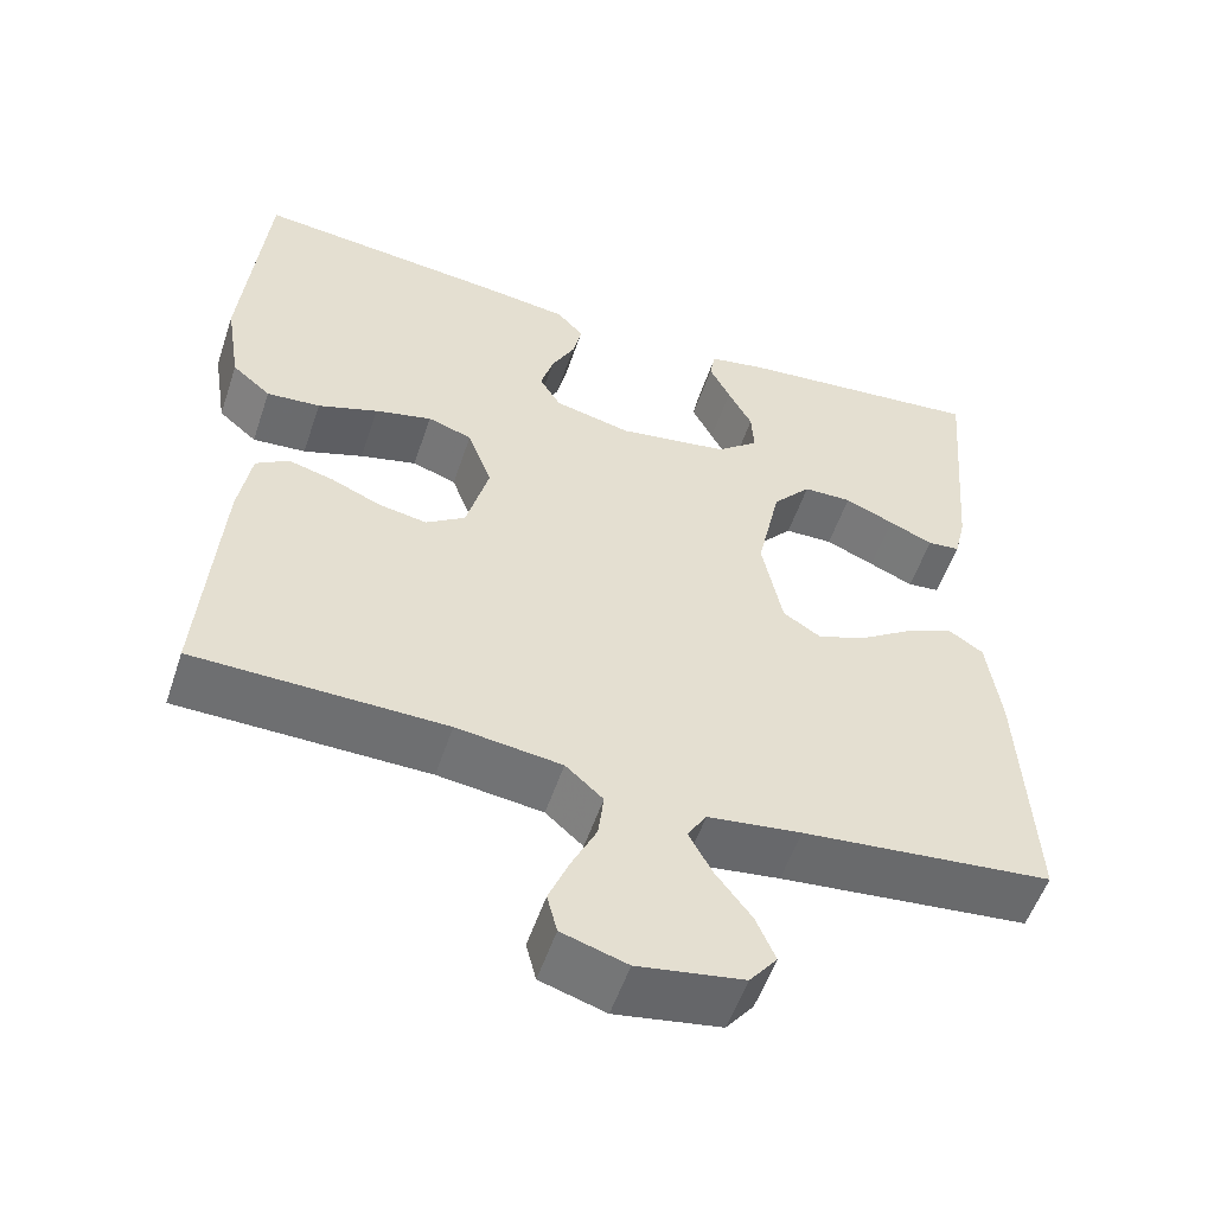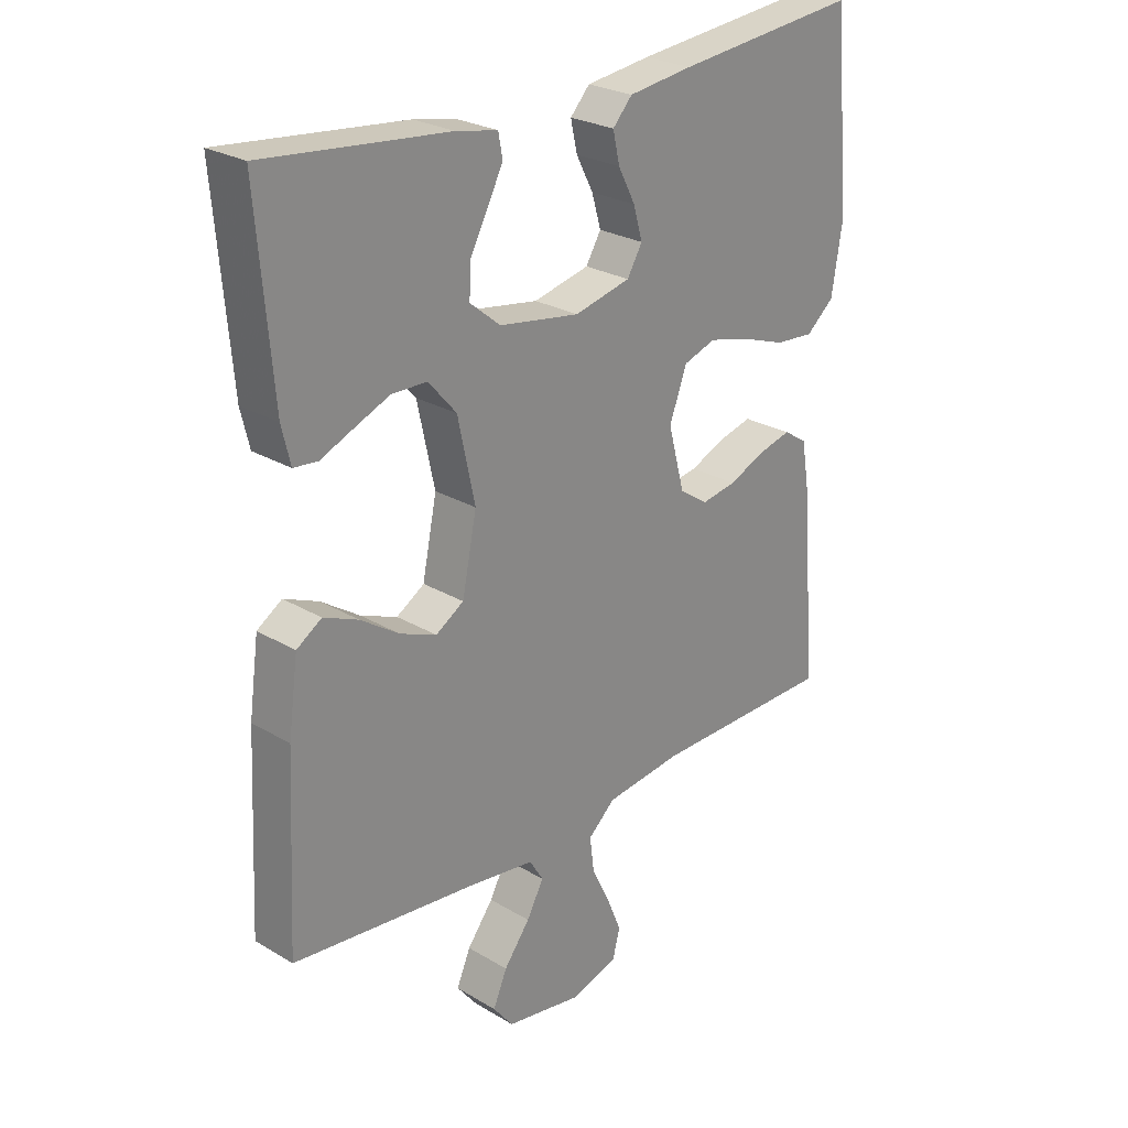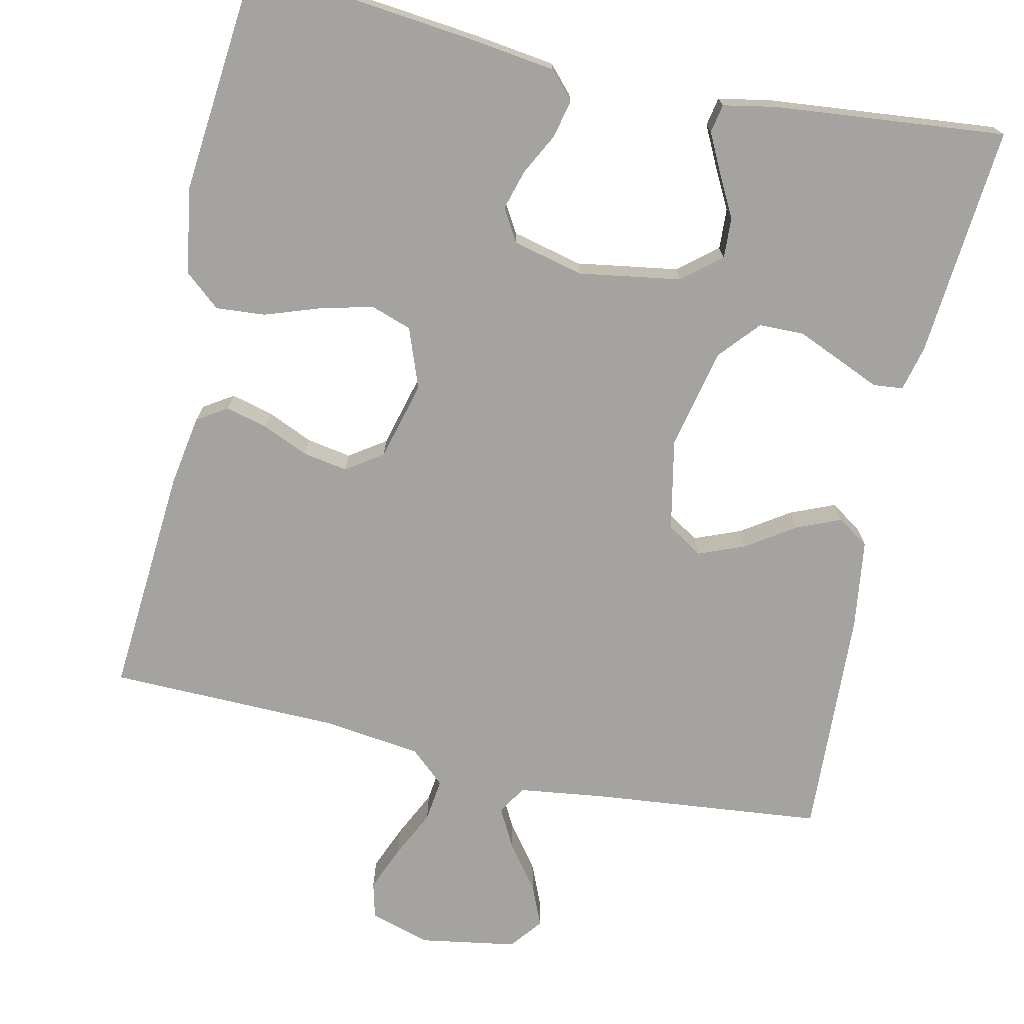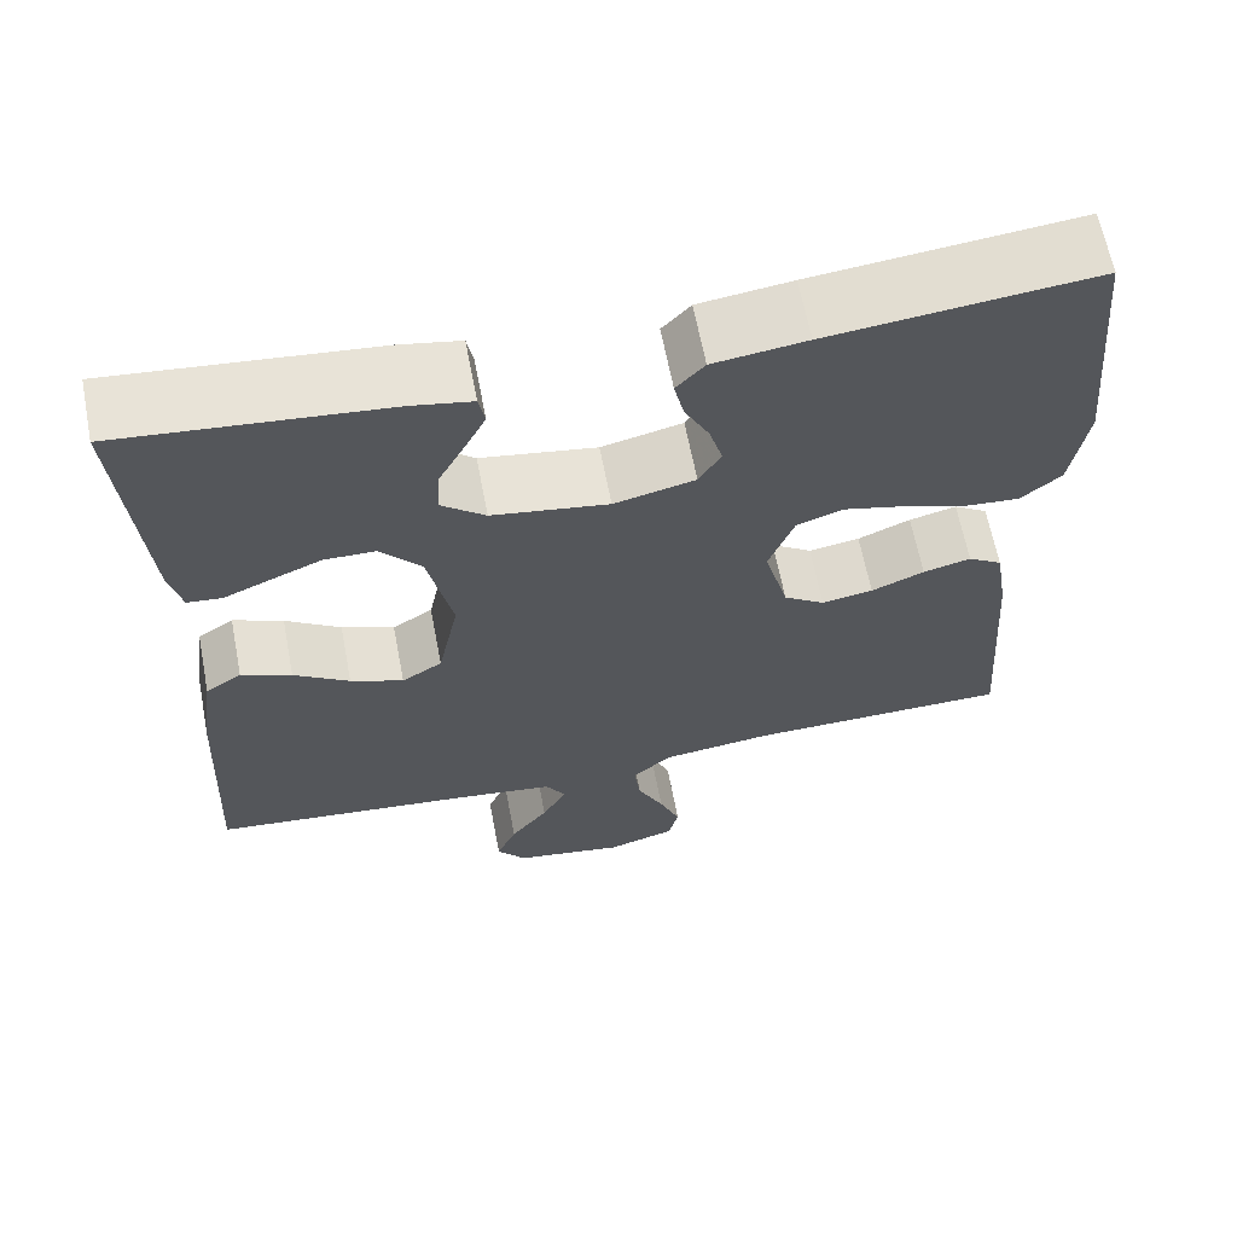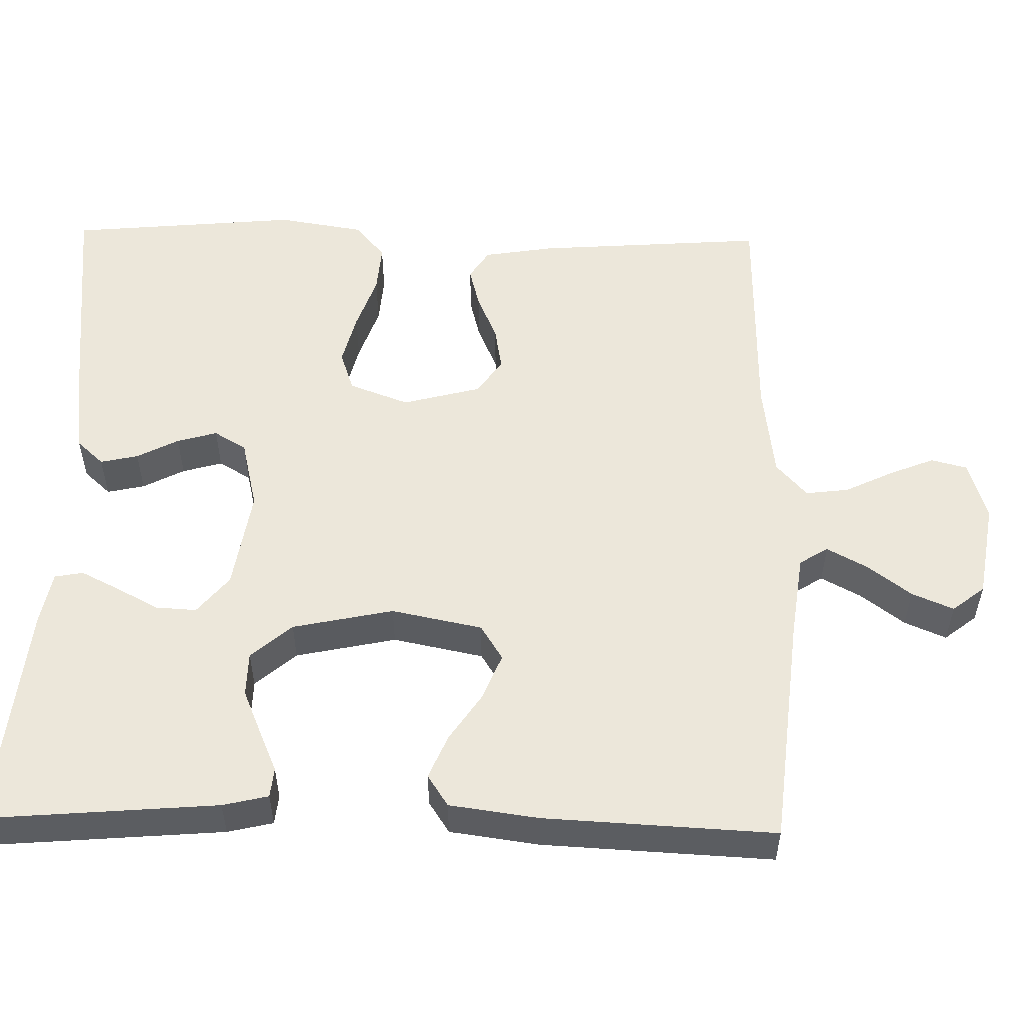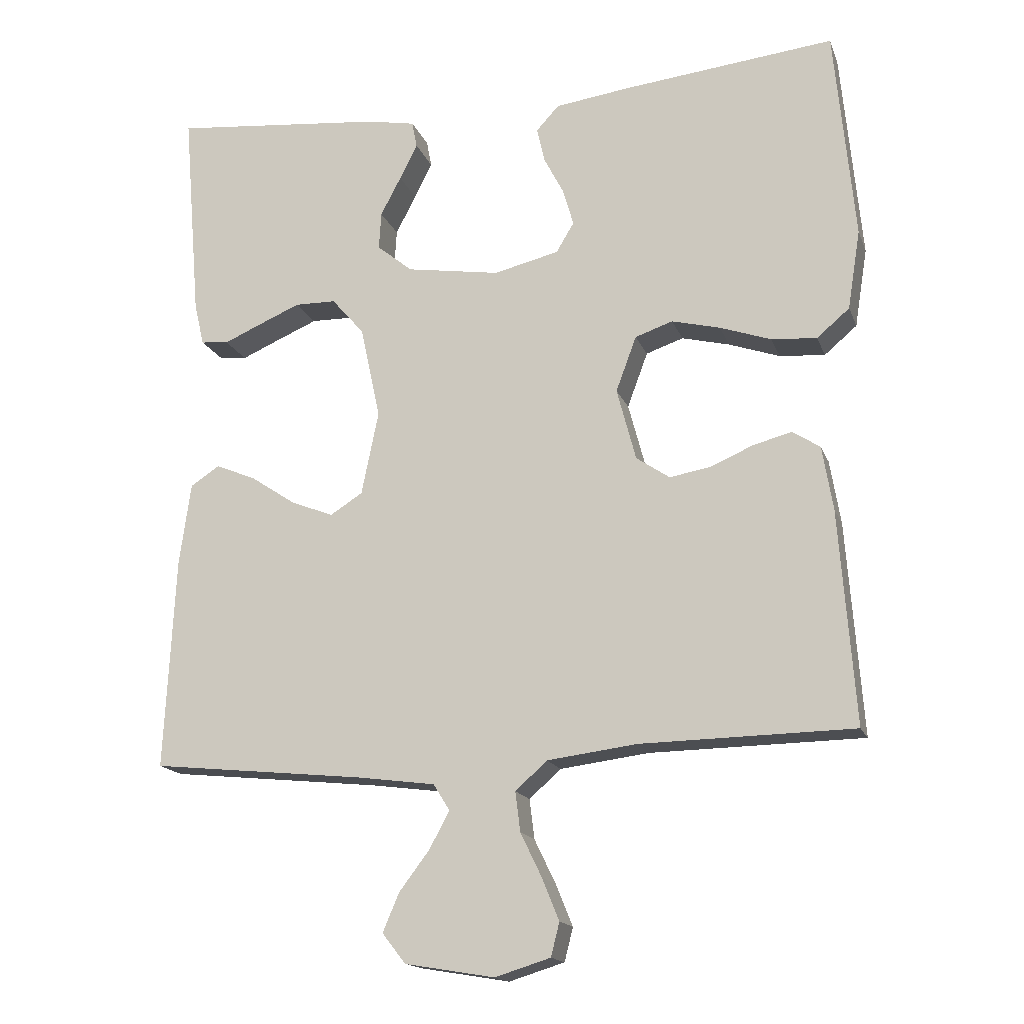
<metadata>
{"format":"obj","ext":"obj","renderer":"f3d","projection":"perspective","resolution":1024,"background":"white","views":[{"elev":-54.4,"azim":-18.5,"up":"+Z"},{"elev":25.7,"azim":133.5,"up":"+Z"},{"elev":-72.9,"azim":-12.5,"up":"+Y"},{"elev":64.2,"azim":169.1,"up":"+Z"},{"elev":53.8,"azim":91.2,"up":"+Y"},{"elev":-16.4,"azim":-163.6,"up":"+Z"}]}
</metadata>
<code>
v 0.5 0.07 -0.5
v 0.2 0.07 -0.531
v 0.088 0.07 -0.546
v 0.065 0.07 -0.583
v 0.093 0.07 -0.635
v 0.136 0.07 -0.692
v 0.159 0.07 -0.746
v 0.126 0.07 -0.788
v 0 0.07 -0.809
v -0.078 0.07 -0.785
v -0.09 0.07 -0.738
v -0.066 0.07 -0.679
v -0.036 0.07 -0.617
v -0.029 0.07 -0.561
v -0.074 0.07 -0.521
v -0.2 0.07 -0.505
v -0.5 0.07 -0.5
v -0.478 0.07 -0.2
v -0.463 0.07 -0.109
v -0.424 0.07 -0.084
v -0.37 0.07 -0.098
v -0.31 0.07 -0.124
v -0.252 0.07 -0.134
v -0.205 0.07 -0.102
v -0.178 0.07 0
v -0.207 0.07 0.078
v -0.26 0.07 0.096
v -0.328 0.07 0.079
v -0.4 0.07 0.054
v -0.464 0.07 0.049
v -0.51 0.07 0.088
v -0.528 0.07 0.2
v -0.5 0.07 0.5
v -0.2 0.07 0.468
v -0.095 0.07 0.454
v -0.063 0.07 0.419
v -0.074 0.07 0.37
v -0.102 0.07 0.316
v -0.117 0.07 0.264
v -0.092 0.07 0.222
v 0 0.07 0.2
v 0.132 0.07 0.221
v 0.182 0.07 0.262
v 0.179 0.07 0.315
v 0.15 0.07 0.37
v 0.125 0.07 0.42
v 0.132 0.07 0.457
v 0.2 0.07 0.47
v 0.5 0.07 0.5
v 0.475 0.07 0.2
v 0.461 0.07 0.141
v 0.422 0.07 0.137
v 0.369 0.07 0.16
v 0.31 0.07 0.185
v 0.252 0.07 0.184
v 0.206 0.07 0.131
v 0.178 0.07 0
v 0.202 0.07 -0.118
v 0.248 0.07 -0.147
v 0.308 0.07 -0.123
v 0.371 0.07 -0.081
v 0.428 0.07 -0.057
v 0.469 0.07 -0.084
v 0.485 0.07 -0.2
v 0.5 0 -0.5
v 0.2 0 -0.531
v 0.088 0 -0.546
v 0.065 0 -0.583
v 0.093 0 -0.635
v 0.136 0 -0.692
v 0.159 0 -0.746
v 0.126 0 -0.788
v 0 0 -0.809
v -0.078 0 -0.785
v -0.09 0 -0.738
v -0.066 0 -0.679
v -0.036 0 -0.617
v -0.029 0 -0.561
v -0.074 0 -0.521
v -0.2 0 -0.505
v -0.5 0 -0.5
v -0.478 0 -0.2
v -0.463 0 -0.109
v -0.424 0 -0.084
v -0.37 0 -0.098
v -0.31 0 -0.124
v -0.252 0 -0.134
v -0.205 0 -0.102
v -0.178 0 0
v -0.207 0 0.078
v -0.26 0 0.096
v -0.328 0 0.079
v -0.4 0 0.054
v -0.464 0 0.049
v -0.51 0 0.088
v -0.528 0 0.2
v -0.5 0 0.5
v -0.2 0 0.468
v -0.095 0 0.454
v -0.063 0 0.419
v -0.074 0 0.37
v -0.102 0 0.316
v -0.117 0 0.264
v -0.092 0 0.222
v 0 0 0.2
v 0.132 0 0.221
v 0.182 0 0.262
v 0.179 0 0.315
v 0.15 0 0.37
v 0.125 0 0.42
v 0.132 0 0.457
v 0.2 0 0.47
v 0.5 0 0.5
v 0.475 0 0.2
v 0.461 0 0.141
v 0.422 0 0.137
v 0.369 0 0.16
v 0.31 0 0.185
v 0.252 0 0.184
v 0.206 0 0.131
v 0.178 0 0
v 0.202 0 -0.118
v 0.248 0 -0.147
v 0.308 0 -0.123
v 0.371 0 -0.081
v 0.428 0 -0.057
v 0.469 0 -0.084
v 0.485 0 -0.2
f 64 1 2
f 63 64 2
f 62 63 2
f 61 62 2
f 60 61 2
f 59 60 2 3
f 58 59 3 4
f 57 58 4
f 51 52 53
f 50 51 53
f 49 50 53
f 48 49 53
f 47 48 53
f 46 47 53
f 45 46 53
f 44 45 53
f 43 44 53 54
f 42 43 54 55
f 36 37 38
f 35 36 38
f 34 35 38
f 33 34 38
f 32 33 38
f 31 32 38
f 30 31 38
f 29 30 38
f 28 29 38
f 27 28 38 39
f 26 27 39 40
f 20 21 22
f 19 20 22
f 18 19 22
f 17 18 22
f 16 17 22
f 15 16 22 23
f 14 15 23 24
f 11 12 13
f 10 11 13
f 9 10 13
f 8 9 13
f 7 8 13
f 6 7 13
f 5 6 13
f 4 5 13 14
f 14 24 25
f 4 14 25
f 57 4 25
f 41 42 55 56
f 41 56 57
f 40 41 57
f 26 40 57
f 25 26 57
f 66 65 128
f 66 128 127
f 66 127 126
f 66 126 125
f 66 125 124
f 67 66 124 123
f 68 67 123 122
f 68 122 121
f 117 116 115
f 117 115 114
f 117 114 113
f 117 113 112
f 117 112 111
f 117 111 110
f 117 110 109
f 117 109 108
f 118 117 108 107
f 119 118 107 106
f 102 101 100
f 102 100 99
f 102 99 98
f 102 98 97
f 102 97 96
f 102 96 95
f 102 95 94
f 102 94 93
f 102 93 92
f 103 102 92 91
f 104 103 91 90
f 86 85 84
f 86 84 83
f 86 83 82
f 86 82 81
f 86 81 80
f 87 86 80 79
f 88 87 79 78
f 77 76 75
f 77 75 74
f 77 74 73
f 77 73 72
f 77 72 71
f 77 71 70
f 77 70 69
f 78 77 69 68
f 89 88 78
f 89 78 68
f 89 68 121
f 120 119 106 105
f 121 120 105
f 121 105 104
f 121 104 90
f 121 90 89
f 1 65 66 2
f 2 66 67 3
f 3 67 68 4
f 4 68 69 5
f 5 69 70 6
f 6 70 71 7
f 7 71 72 8
f 8 72 73 9
f 9 73 74 10
f 10 74 75 11
f 11 75 76 12
f 12 76 77 13
f 13 77 78 14
f 14 78 79 15
f 15 79 80 16
f 16 80 81 17
f 17 81 82 18
f 18 82 83 19
f 19 83 84 20
f 20 84 85 21
f 21 85 86 22
f 22 86 87 23
f 23 87 88 24
f 24 88 89 25
f 25 89 90 26
f 26 90 91 27
f 27 91 92 28
f 28 92 93 29
f 29 93 94 30
f 30 94 95 31
f 31 95 96 32
f 32 96 97 33
f 33 97 98 34
f 34 98 99 35
f 35 99 100 36
f 36 100 101 37
f 37 101 102 38
f 38 102 103 39
f 39 103 104 40
f 40 104 105 41
f 41 105 106 42
f 42 106 107 43
f 43 107 108 44
f 44 108 109 45
f 45 109 110 46
f 46 110 111 47
f 47 111 112 48
f 48 112 113 49
f 49 113 114 50
f 50 114 115 51
f 51 115 116 52
f 52 116 117 53
f 53 117 118 54
f 54 118 119 55
f 55 119 120 56
f 56 120 121 57
f 57 121 122 58
f 58 122 123 59
f 59 123 124 60
f 60 124 125 61
f 61 125 126 62
f 62 126 127 63
f 63 127 128 64
f 64 128 65 1

</code>
